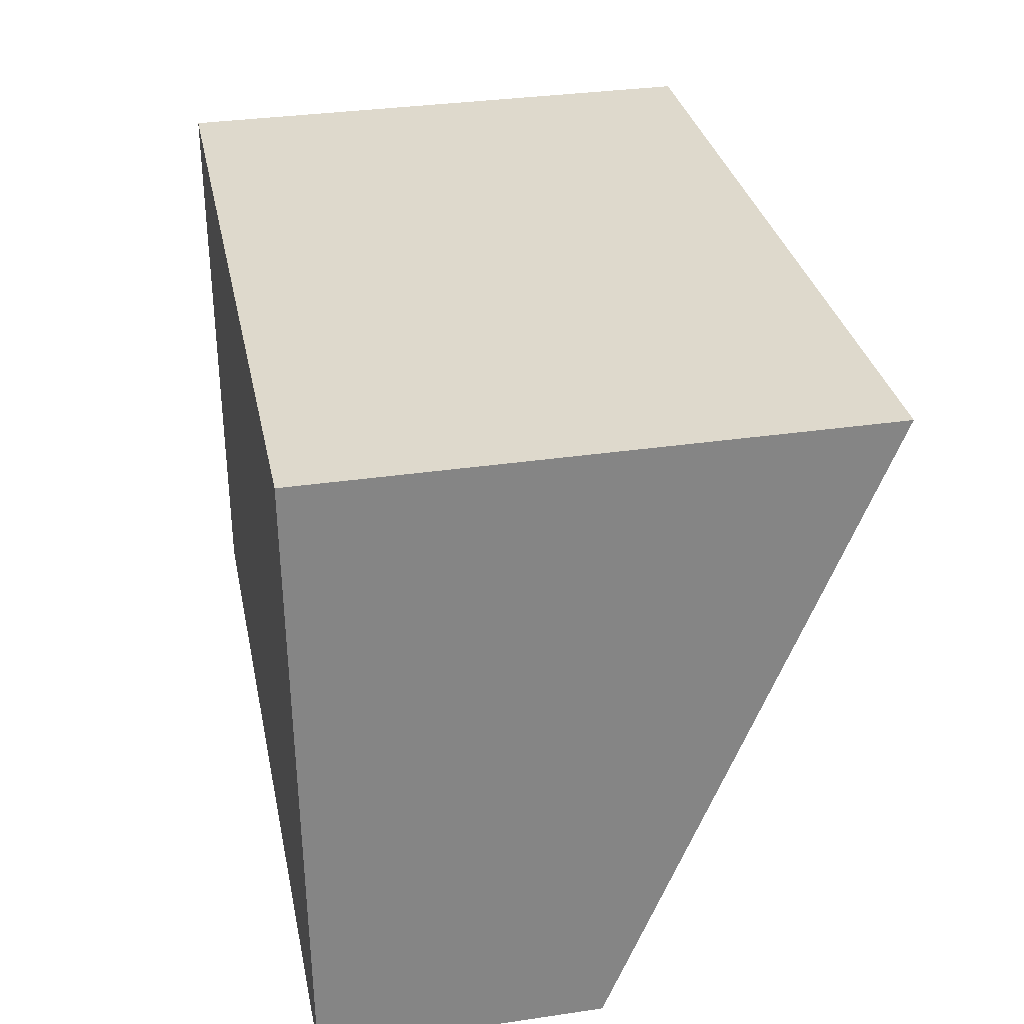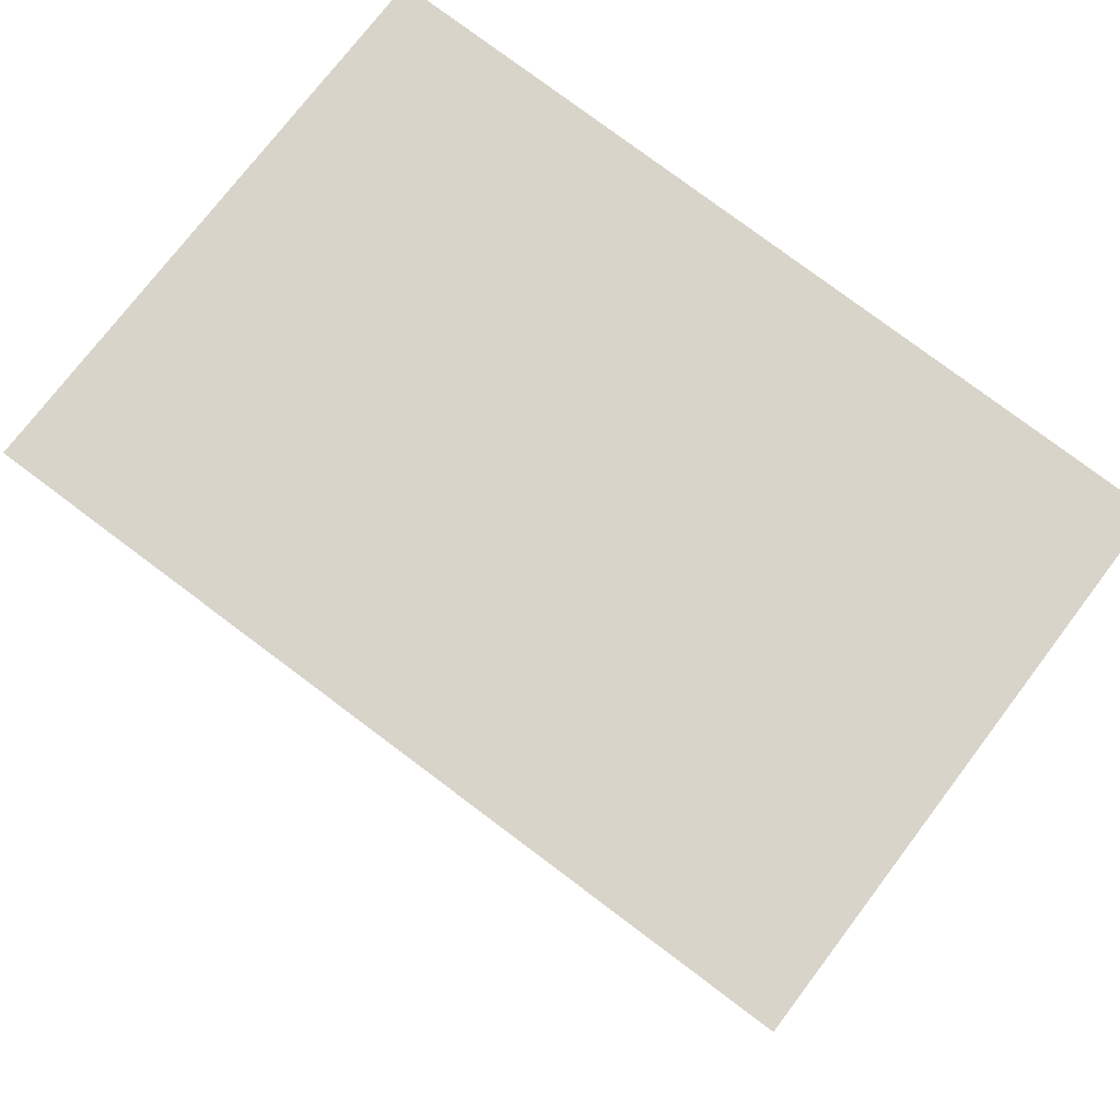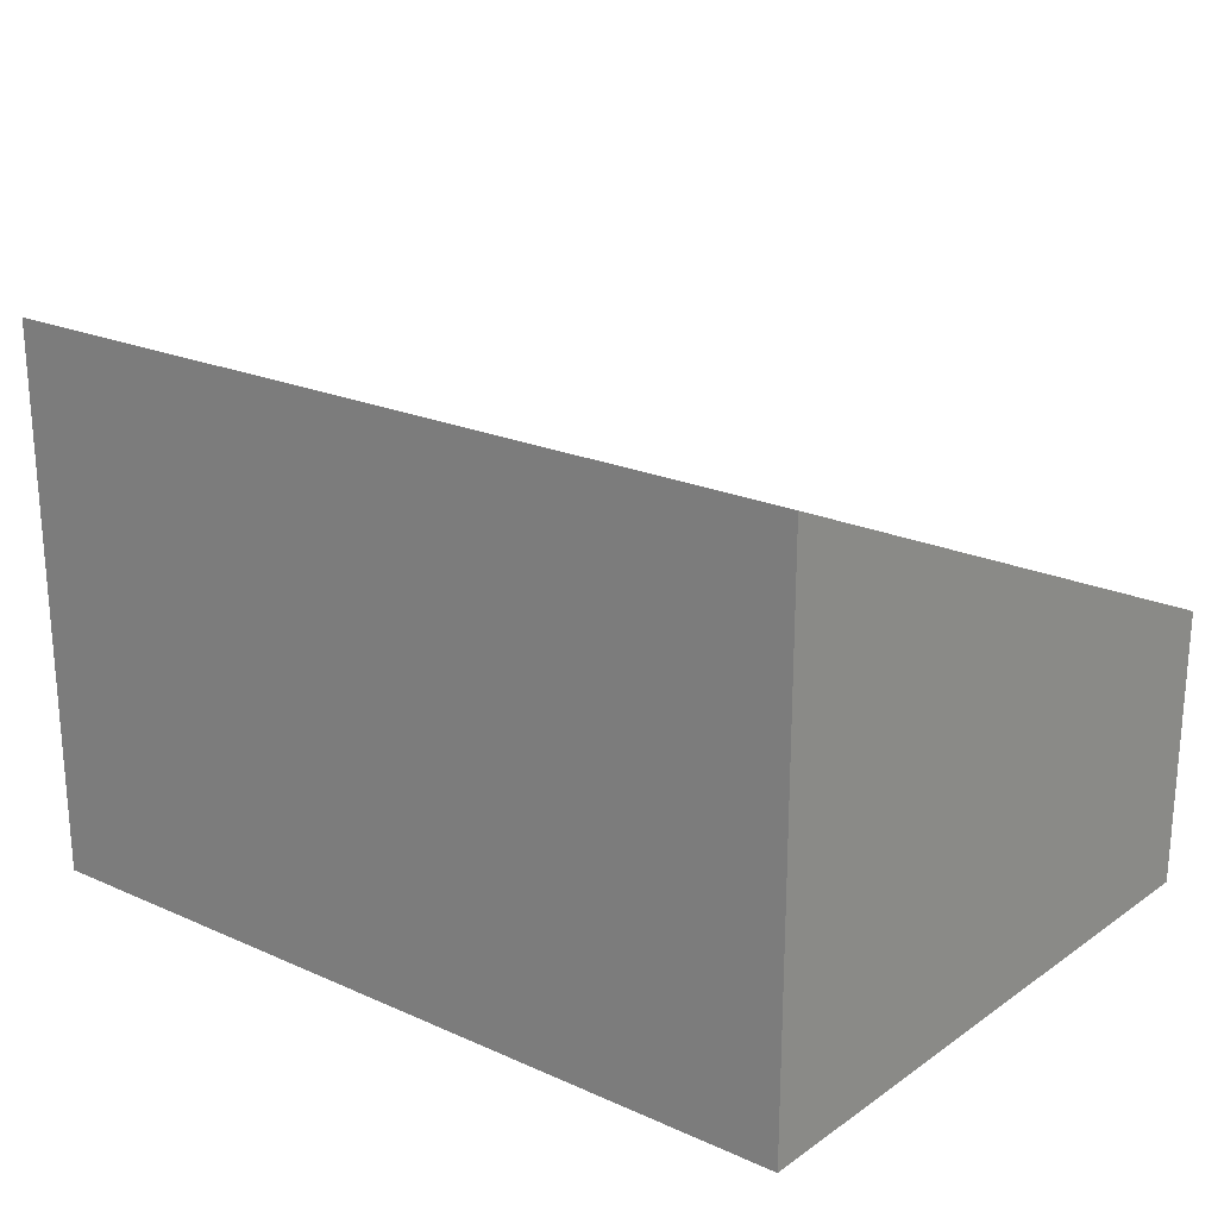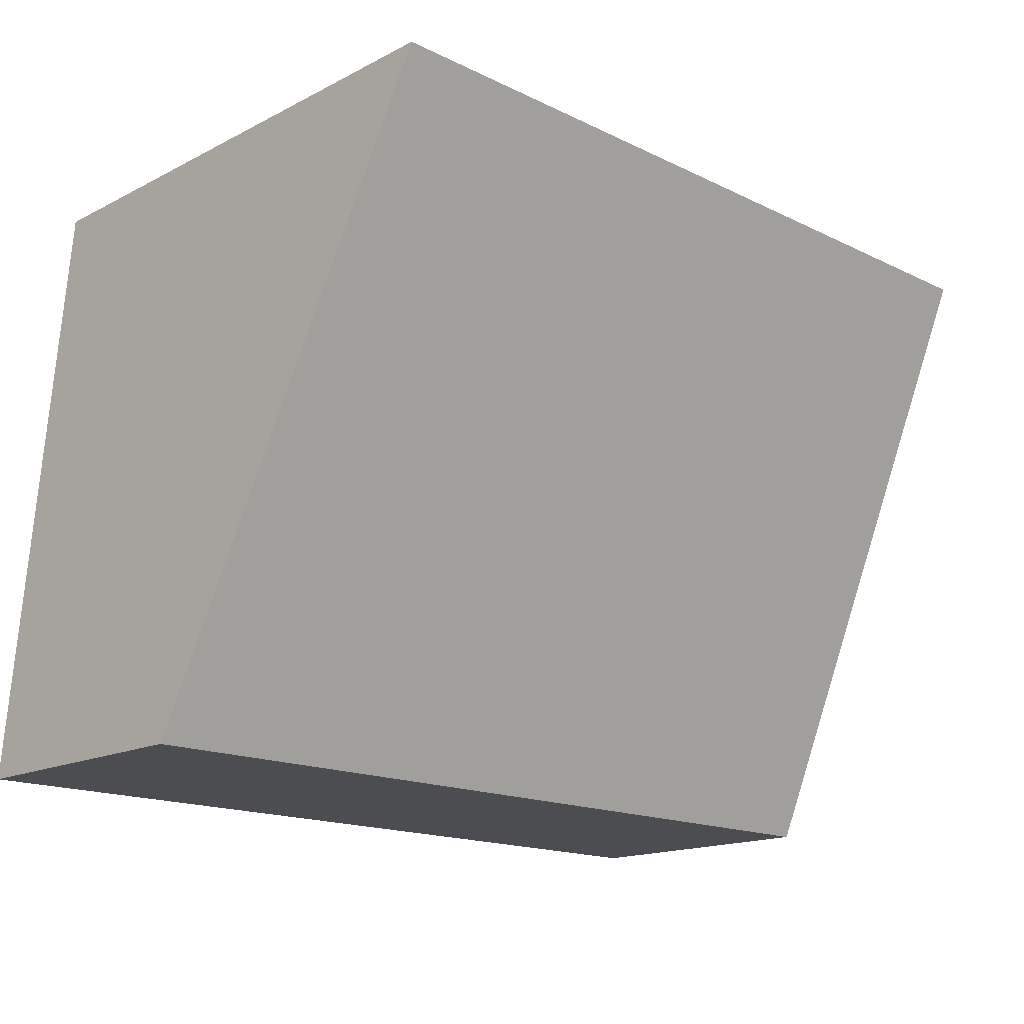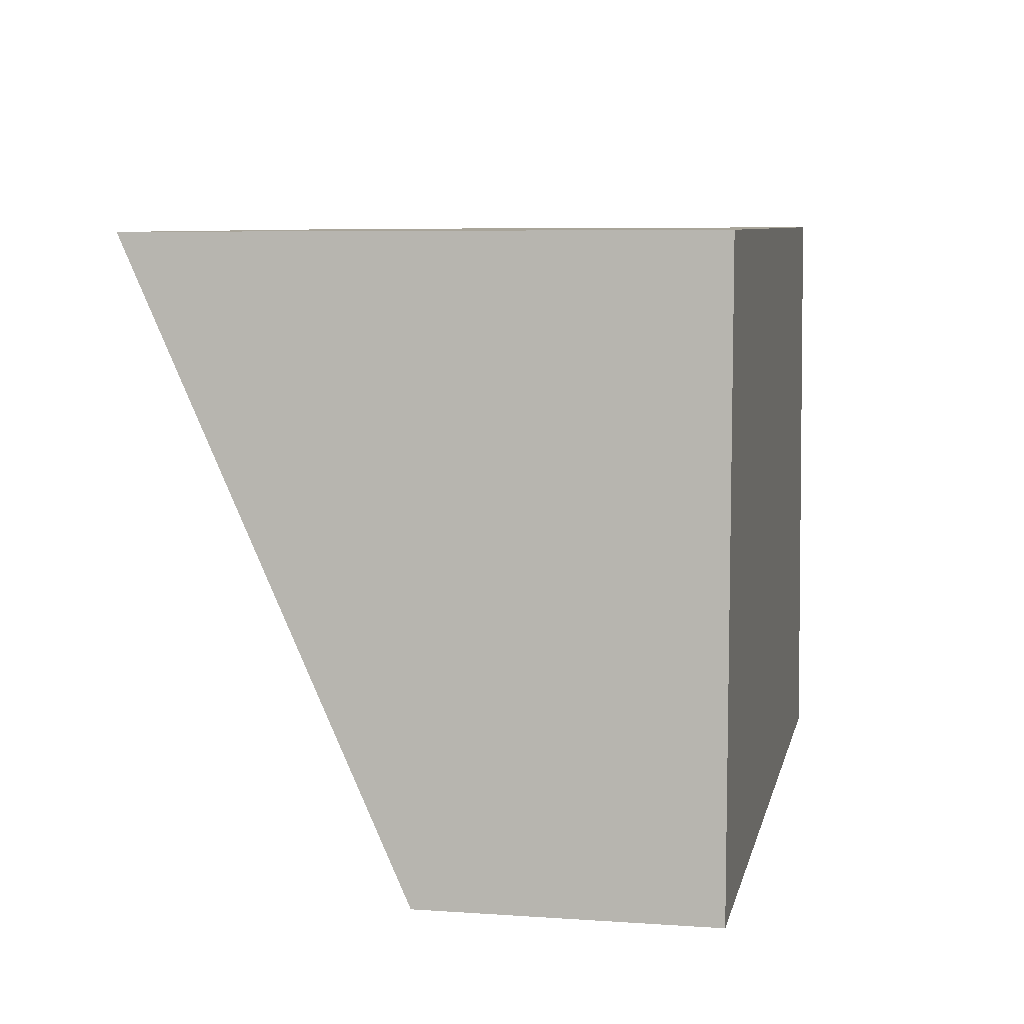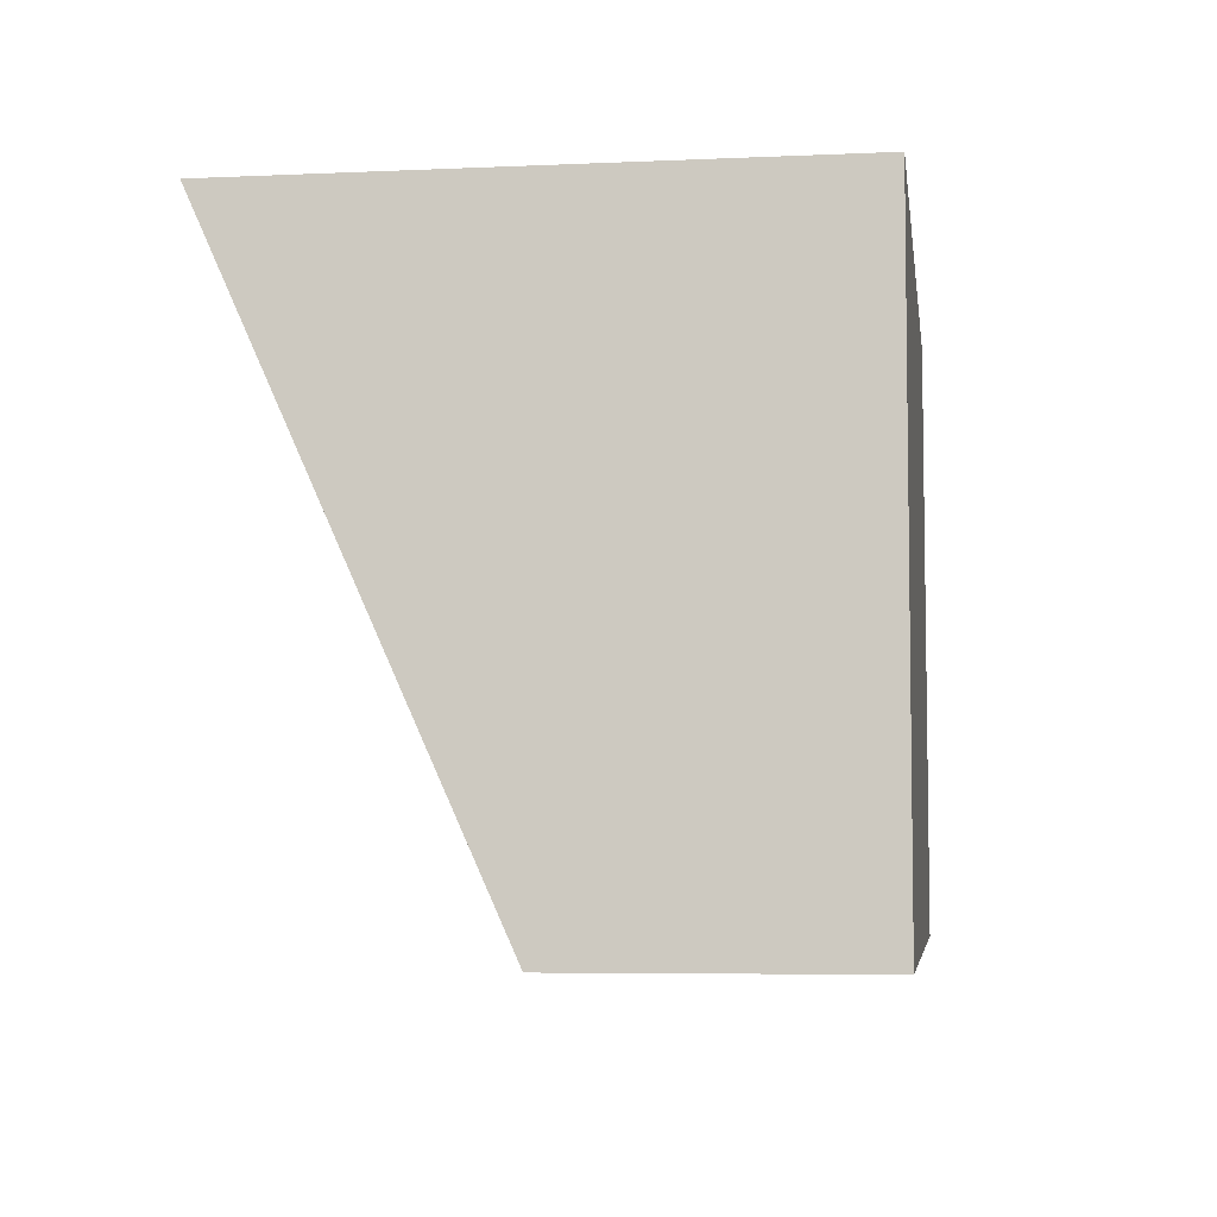
<metadata>
{"format":"obj","ext":"obj","renderer":"f3d","projection":"perspective","resolution":1024,"background":"white","views":[{"elev":33.3,"azim":78.6,"up":"+Z"},{"elev":75.0,"azim":-142.8,"up":"+Z"},{"elev":23.1,"azim":35.9,"up":"+Y"},{"elev":-15.9,"azim":136.7,"up":"+Z"},{"elev":6.4,"azim":-78.4,"up":"+Z"},{"elev":-5.8,"azim":-82.2,"up":"+Z"}]}
</metadata>
<code>
v  0.045 3.707 2.081
v  0.216 2.769 0.001
v  0 2.769 1.696e-16
v  8.625 2.769 0.056
v  8.129 5.49 6.089
v  0.128 5.438 5.923
v  0 0 0
v  0.128 -3.627e-16 5.923
v  0.045 -1.274e-16 2.081
v  8.129 -3.728e-16 6.089
v  8.625 -3.429e-18 0.056
v  0.216 -6.123e-20 0.001
g defaultobject
f 1 2 3
f 2 1 4
f 4 1 5
f 5 1 6
f 7 1 3
f 1 7 6
f 6 7 8
f 8 7 9
f 6 10 5
f 10 6 8
f 10 4 5
f 4 10 11
f 2 7 3
f 7 2 4
f 7 4 12
f 12 4 11
f 12 9 7
f 9 12 8
f 8 12 10
f 10 12 11

</code>
